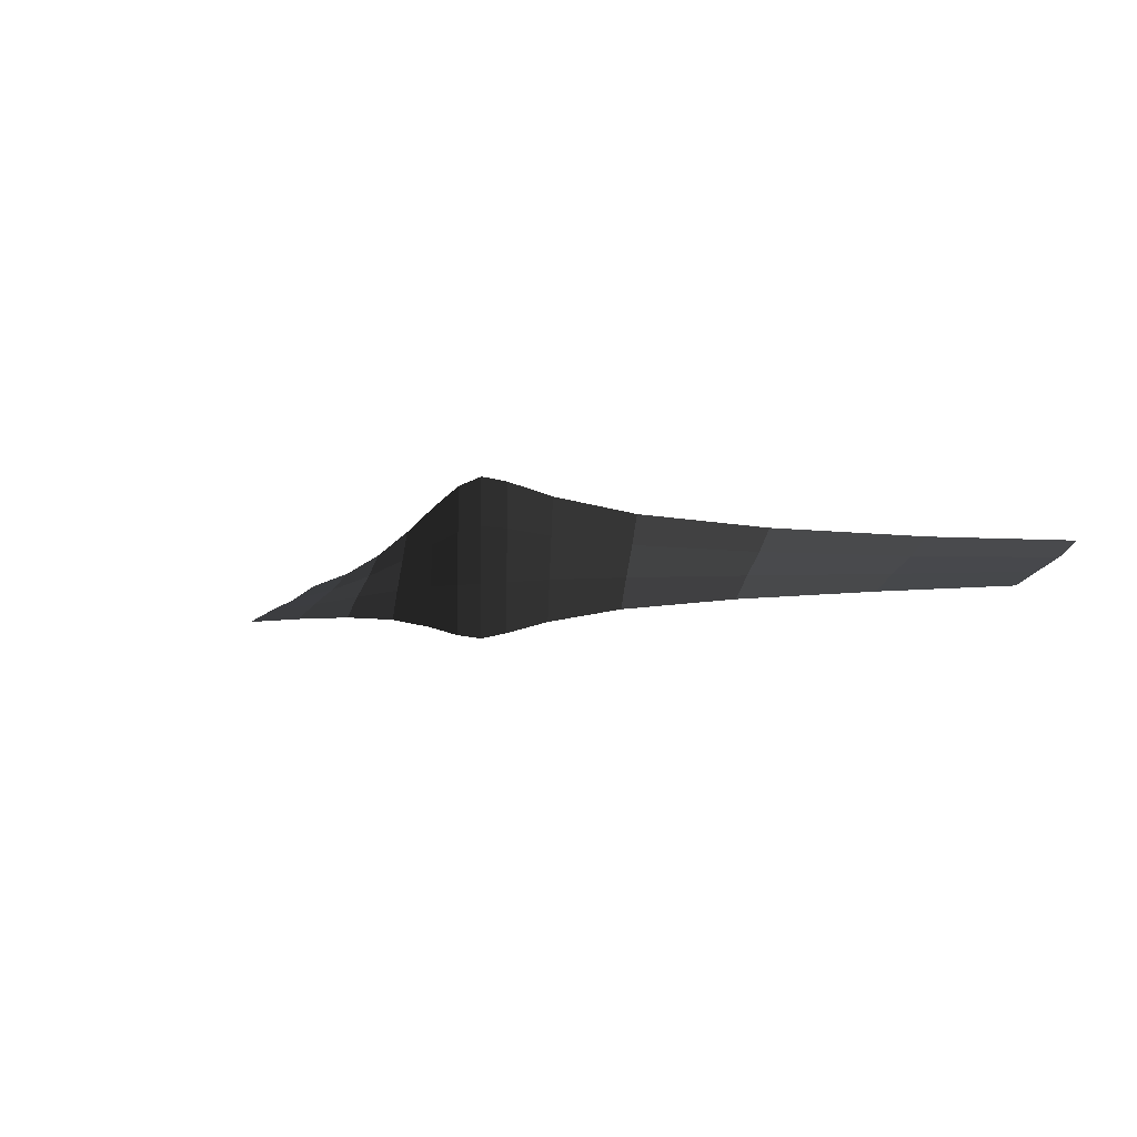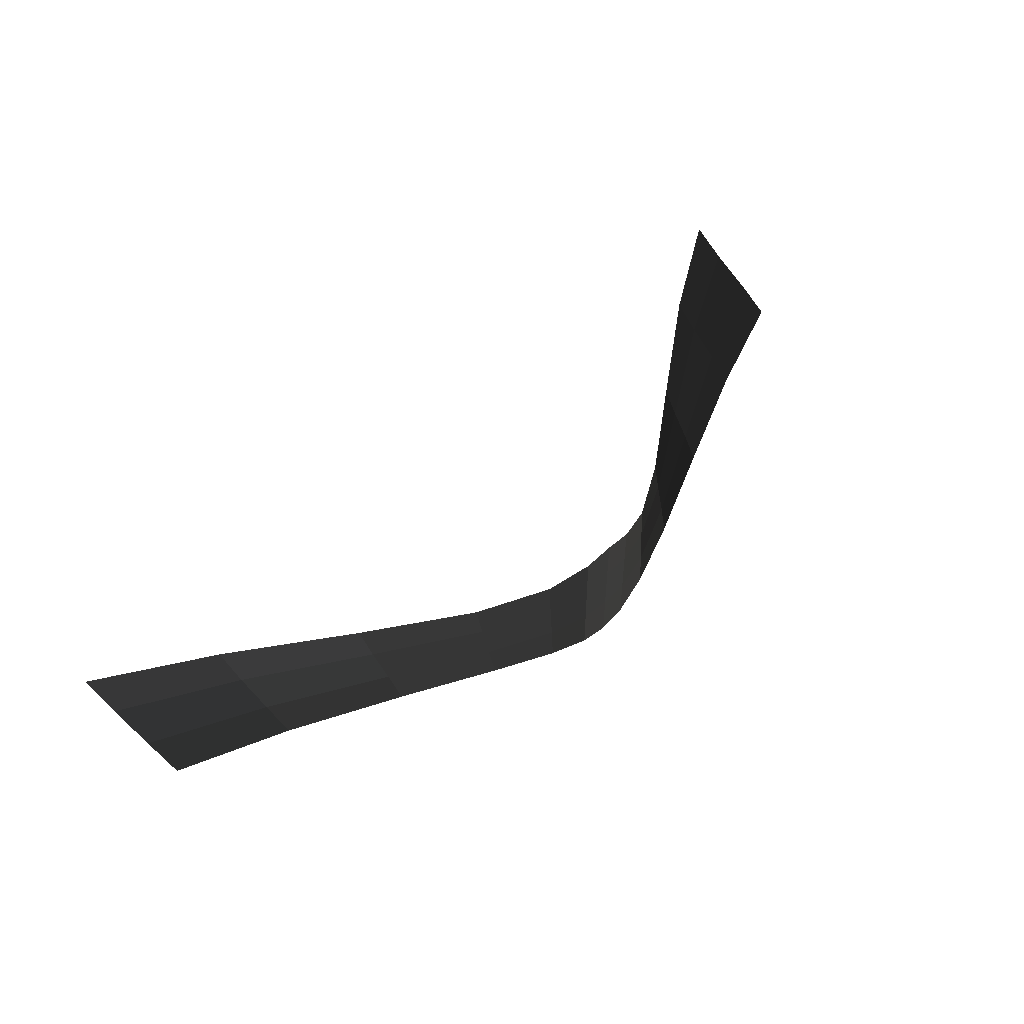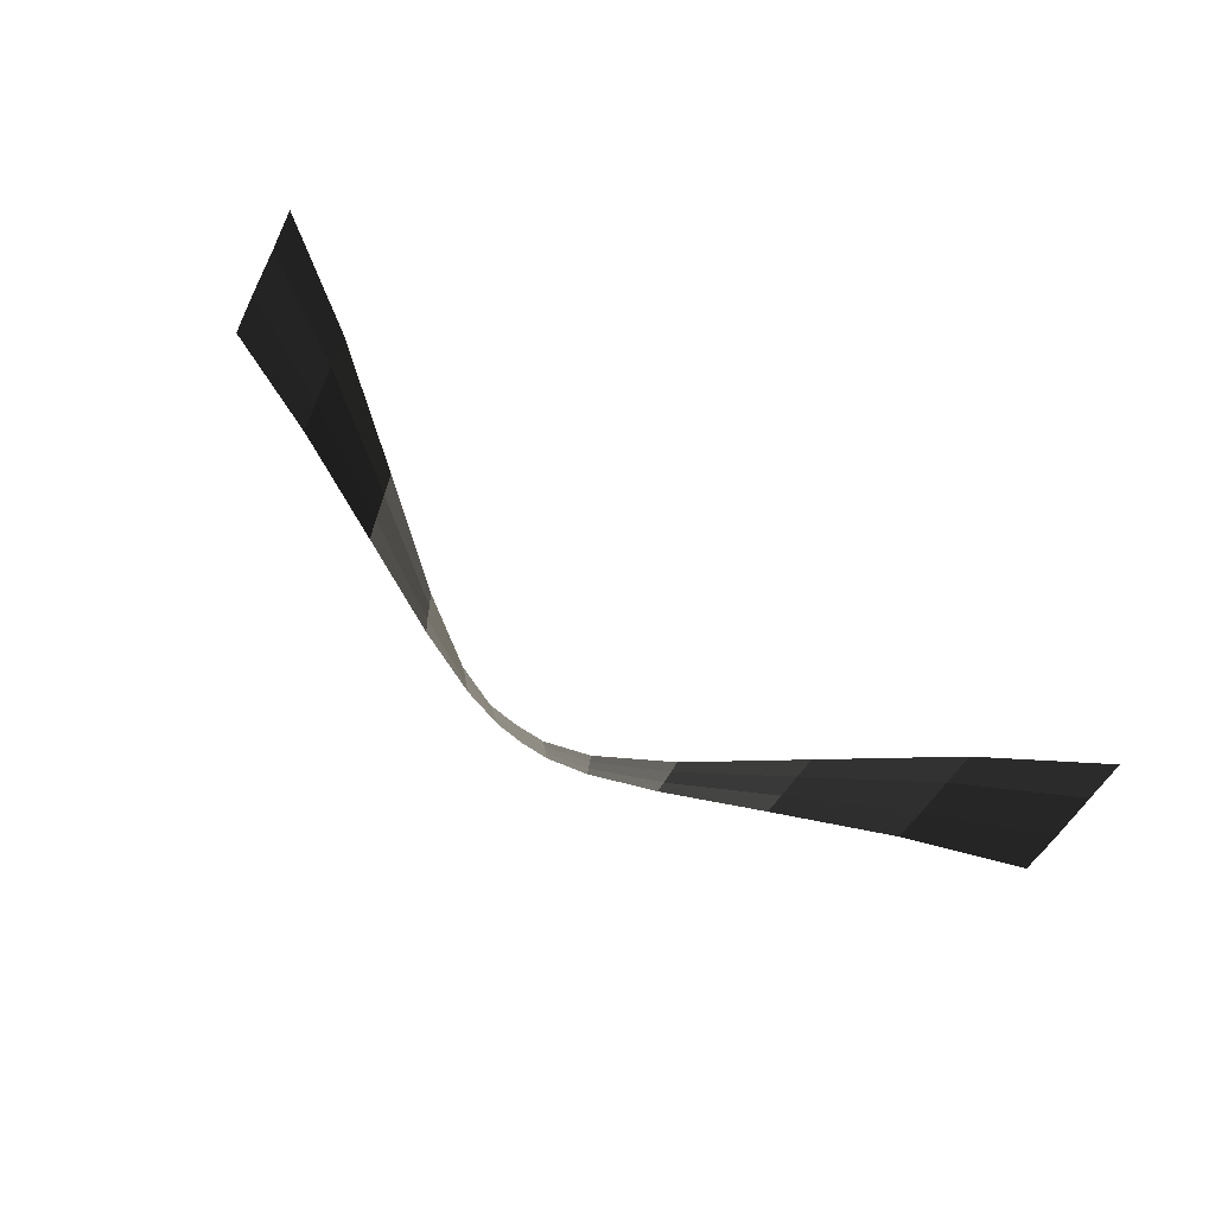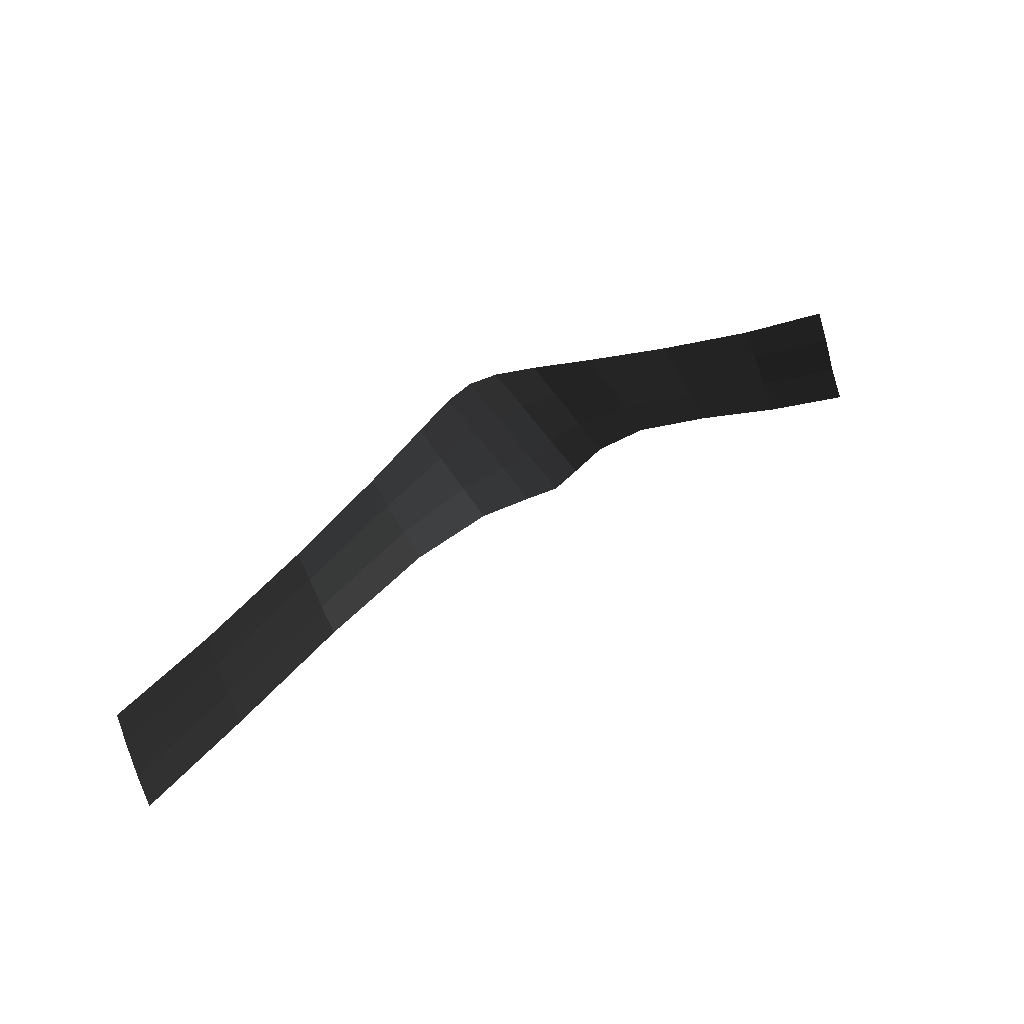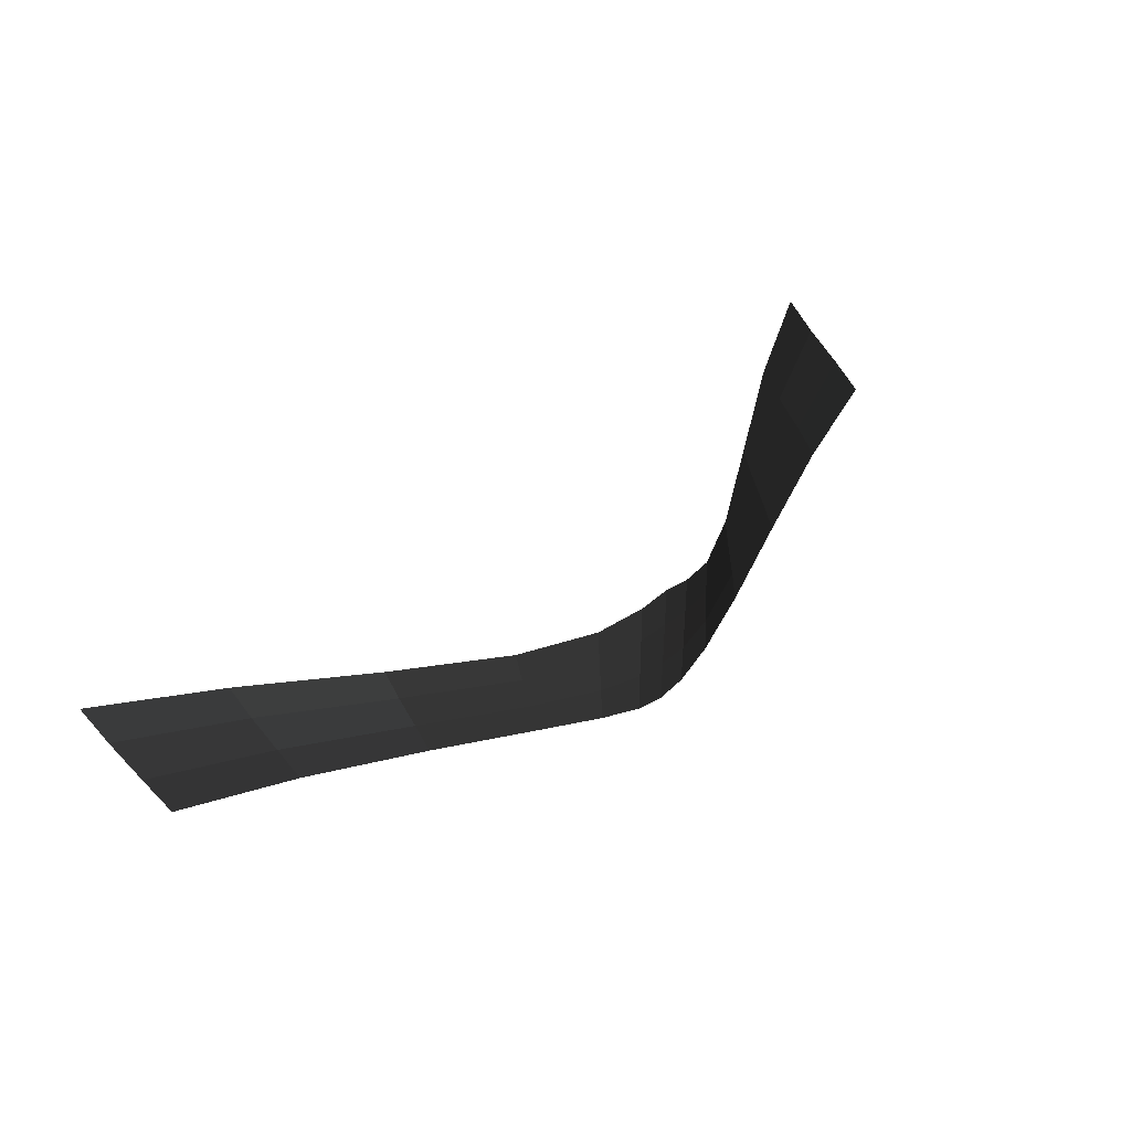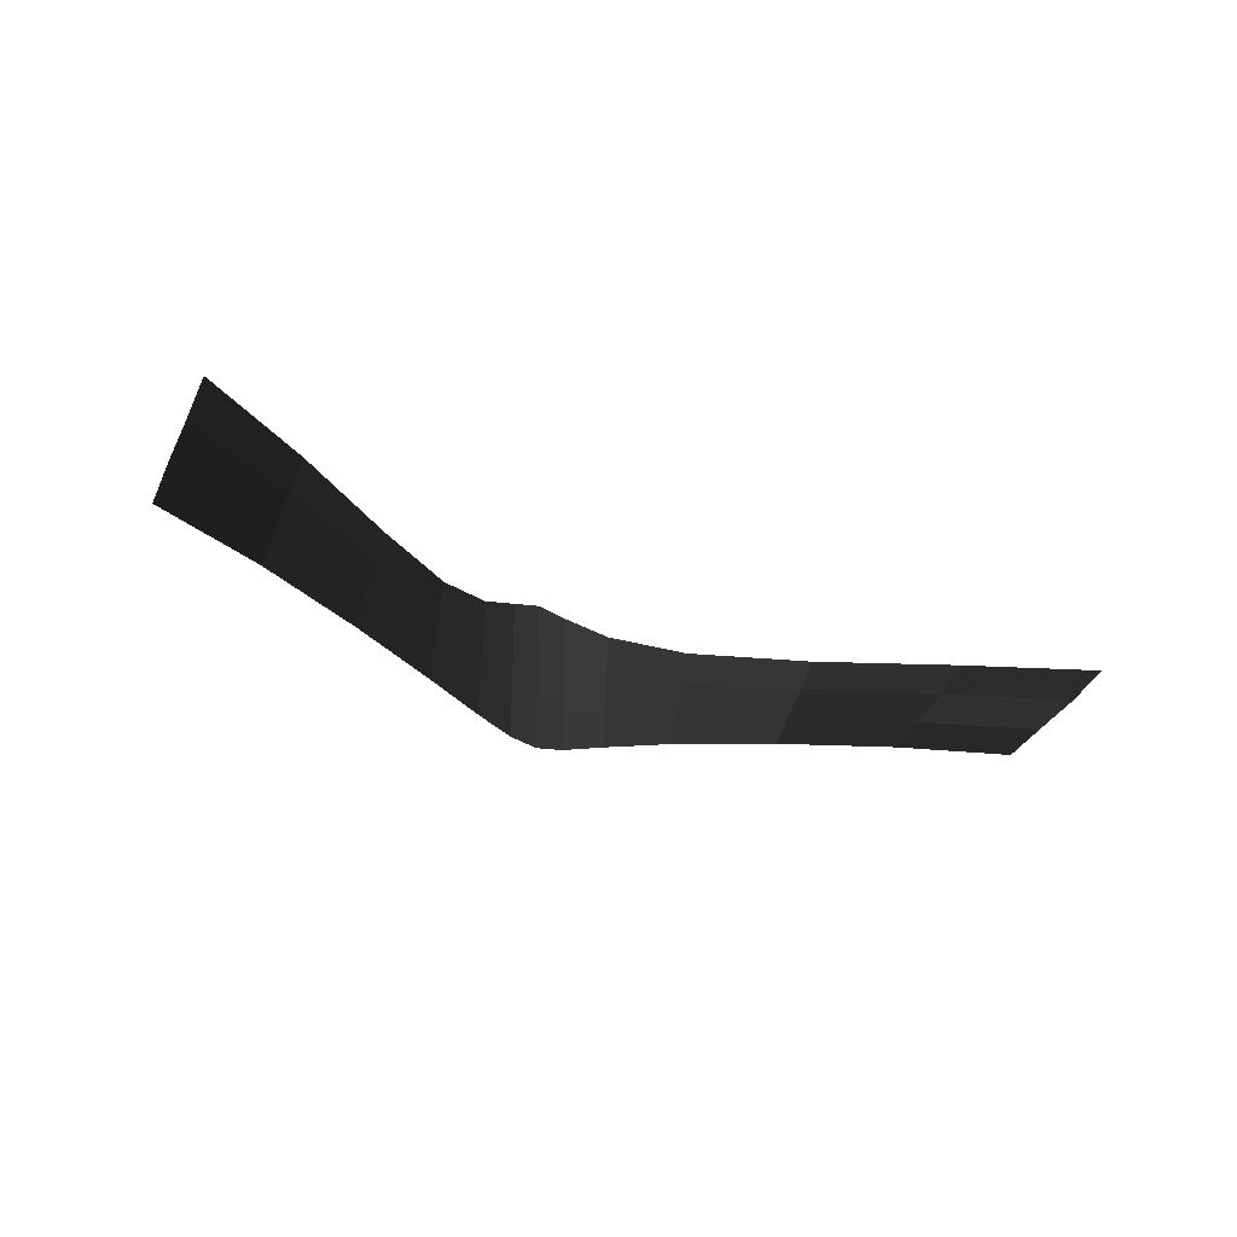
<metadata>
{"format":"obj","ext":"obj","renderer":"f3d","projection":"perspective","resolution":1024,"background":"white","views":[{"elev":-5.1,"azim":-145.5,"up":"+Z"},{"elev":53.2,"azim":135.5,"up":"+Z"},{"elev":79.9,"azim":-145.4,"up":"+Z"},{"elev":58.0,"azim":-34.2,"up":"+Y"},{"elev":45.0,"azim":138.9,"up":"+Z"},{"elev":-27.3,"azim":-33.1,"up":"+Z"}]}
</metadata>
<code>
v 1.499 -0.5377 0.0708
v 1.486 -0.4165 0.0124
v 1.125 -0.3058 0.0846
v 1.117 -0.2152 0.0201
v 1.107 -0.1085 -0.039
v 1.47 -0.2739 -0.0386
v 1.095 -0.0178 -0.0953
v 1.454 -0.1527 -0.0859
v 0.7404 0.0861 -0.0401
v 0.7341 0.1409 -0.1115
v 0.4313 0.2515 -0.0423
v 0.4285 0.2757 -0.1365
v 0.2226 0.3439 -0.0455
v 0.2218 0.3511 -0.1698
v 0.0918 0.3779 -0.0487
v 0.0917 0.3788 -0.2001
v -0 0.3828 -0.0501
v -0 0.3828 -0.2133
v -0.0918 0.3779 -0.0487
v -0.0917 0.3788 -0.2001
v -0.2226 0.3439 -0.0455
v -0.2218 0.3511 -0.1698
v -0.4313 0.2515 -0.0423
v -0.4285 0.2757 -0.1365
v -0.7406 0.0861 -0.0401
v -0.7343 0.1409 -0.1115
v -1.108 -0.1085 -0.039
v -1.098 -0.0178 -0.0953
v -1.476 -0.2739 -0.0386
v -1.461 -0.1527 -0.0859
v -1.118 -0.2152 0.0201
v -1.49 -0.4165 0.0124
v -1.126 -0.3058 0.0846
v -1.501 -0.5377 0.0708
v -0.7465 0.0217 0.0337
v -0.7509 -0.0331 0.1091
v -1.108 -0.1085 -0.039
v -0.7406 0.0861 -0.0401
v -0.4313 0.2515 -0.0423
v -0.4339 0.223 0.0553
v -0.4358 0.1987 0.1485
v -0.7509 -0.0331 0.1091
v -0.2234 0.3354 0.0847
v -0.2239 0.3283 0.2023
v -0.4313 0.2515 -0.0423
v -0.2226 0.3439 -0.0455
v -0.0918 0.3779 -0.0487
v -0.0919 0.3769 0.1117
v -0.092 0.376 0.2517
v -0.2239 0.3283 0.2023
v -0 0.3828 0.1235
v -0 0.3828 0.2733
v -0.0918 0.3779 -0.0487
v -0 0.3828 -0.0501
v 0.0918 0.3779 -0.0487
v 0.0919 0.3769 0.1117
v 0.092 0.376 0.2517
v -0 0.3828 0.2733
v 0.2234 0.3354 0.0847
v 0.2239 0.3283 0.2023
v 0.0918 0.3779 -0.0487
v 0.2226 0.3439 -0.0455
v 0.4313 0.2515 -0.0423
v 0.4339 0.223 0.0553
v 0.4358 0.1987 0.1485
v 0.2239 0.3283 0.2023
v 0.7463 0.0217 0.0337
v 0.7508 -0.0331 0.1091
v 1.117 -0.2152 0.0201
v 1.125 -0.3058 0.0846
v 0.7404 0.0861 -0.0401
v 1.107 -0.1085 -0.039
v 0.4339 0.223 0.0553
v 0.4313 0.2515 -0.0423
g Group_001
f 1 2 4 3
f 4 2 6 5
f 5 6 8 7
f 5 7 10 9
f 9 10 12 11
f 11 12 14 13
f 13 14 16 15
f 15 16 18 17
f 17 18 20 19
f 19 20 22 21
f 21 22 24 23
f 23 24 26 25
f 25 26 28 27
f 27 28 30 29
f 27 29 32 31
f 31 32 34 33
f 31 33 36 35
f 31 35 38 37
f 38 35 40 39
f 40 35 42 41
f 40 41 44 43
f 40 43 46 45
f 46 43 48 47
f 48 43 50 49
f 48 49 52 51
f 48 51 54 53
f 54 51 56 55
f 56 51 58 57
f 56 57 60 59
f 56 59 62 61
f 62 59 64 63
f 64 59 66 65
f 64 65 68 67
f 67 68 70 69
f 67 69 72 71
f 67 71 74 73

</code>
